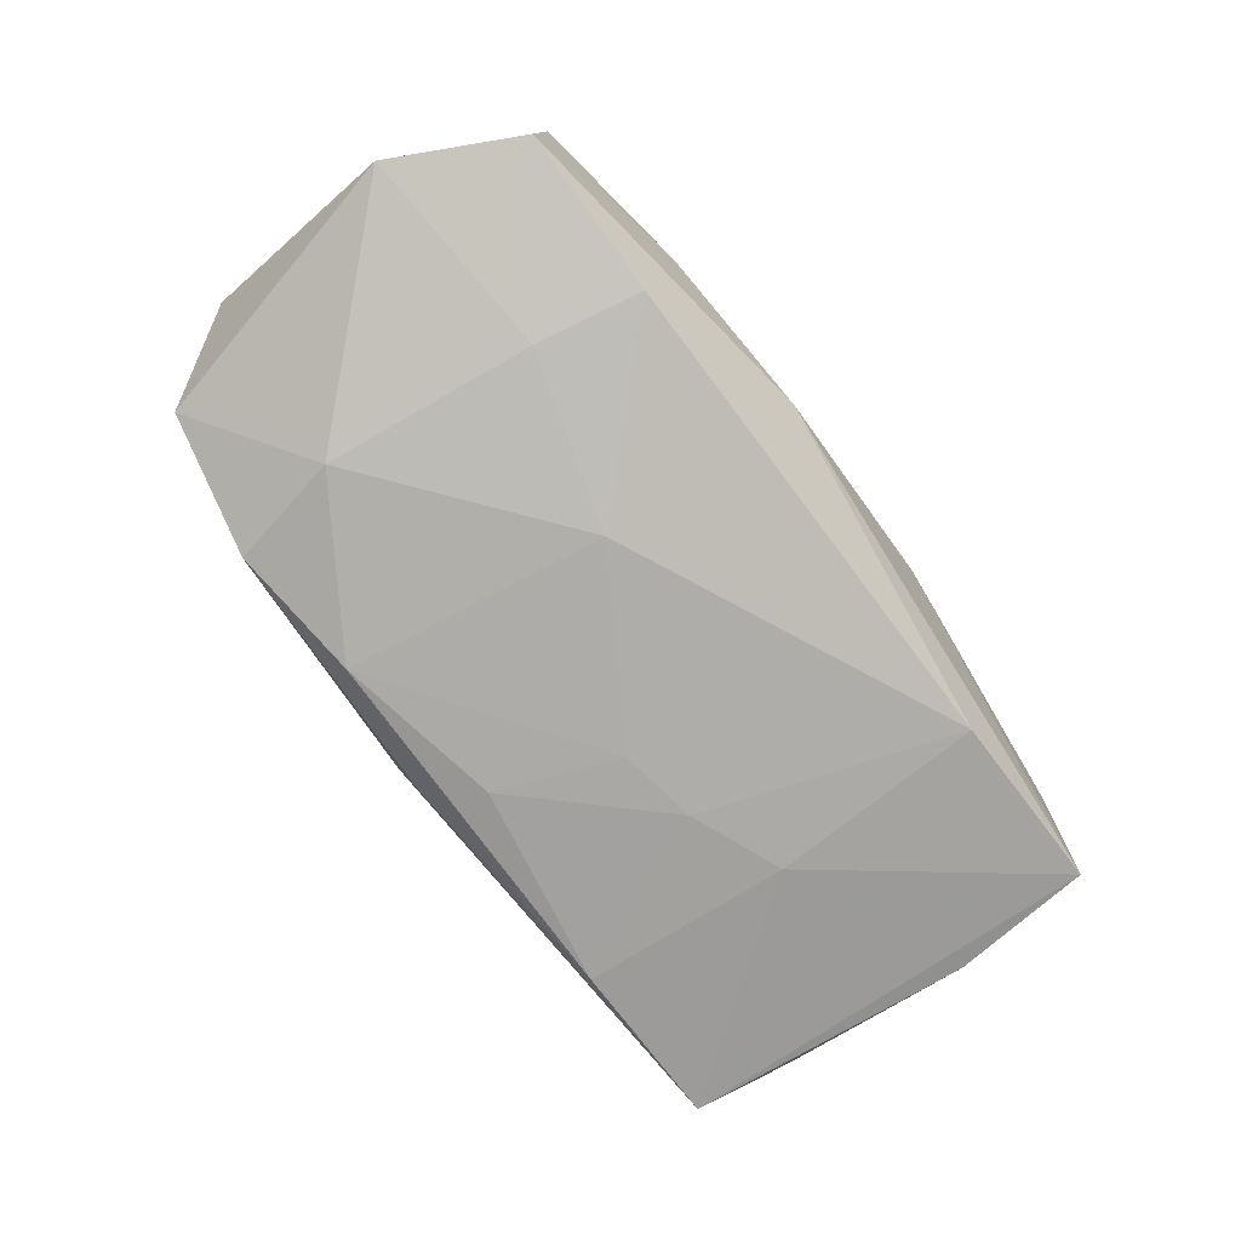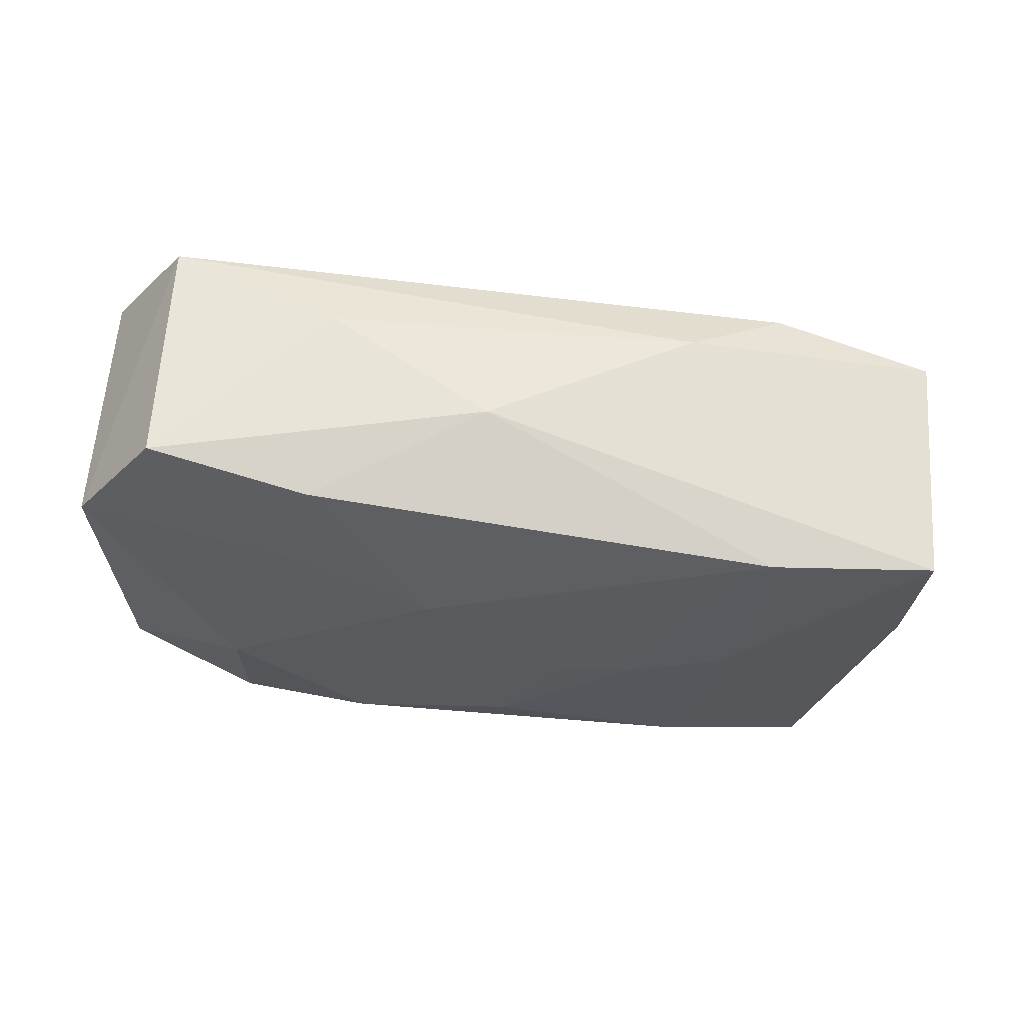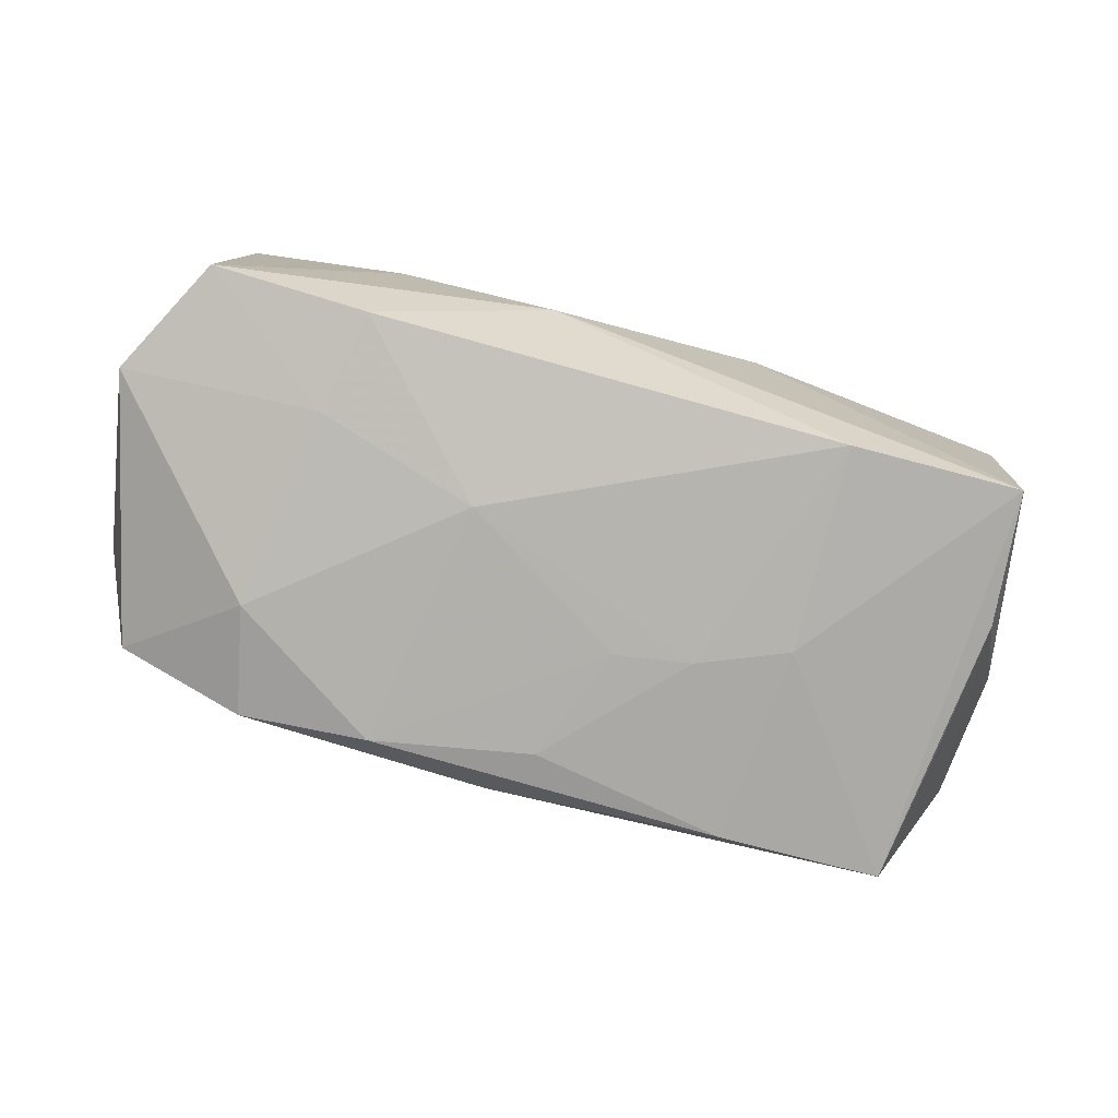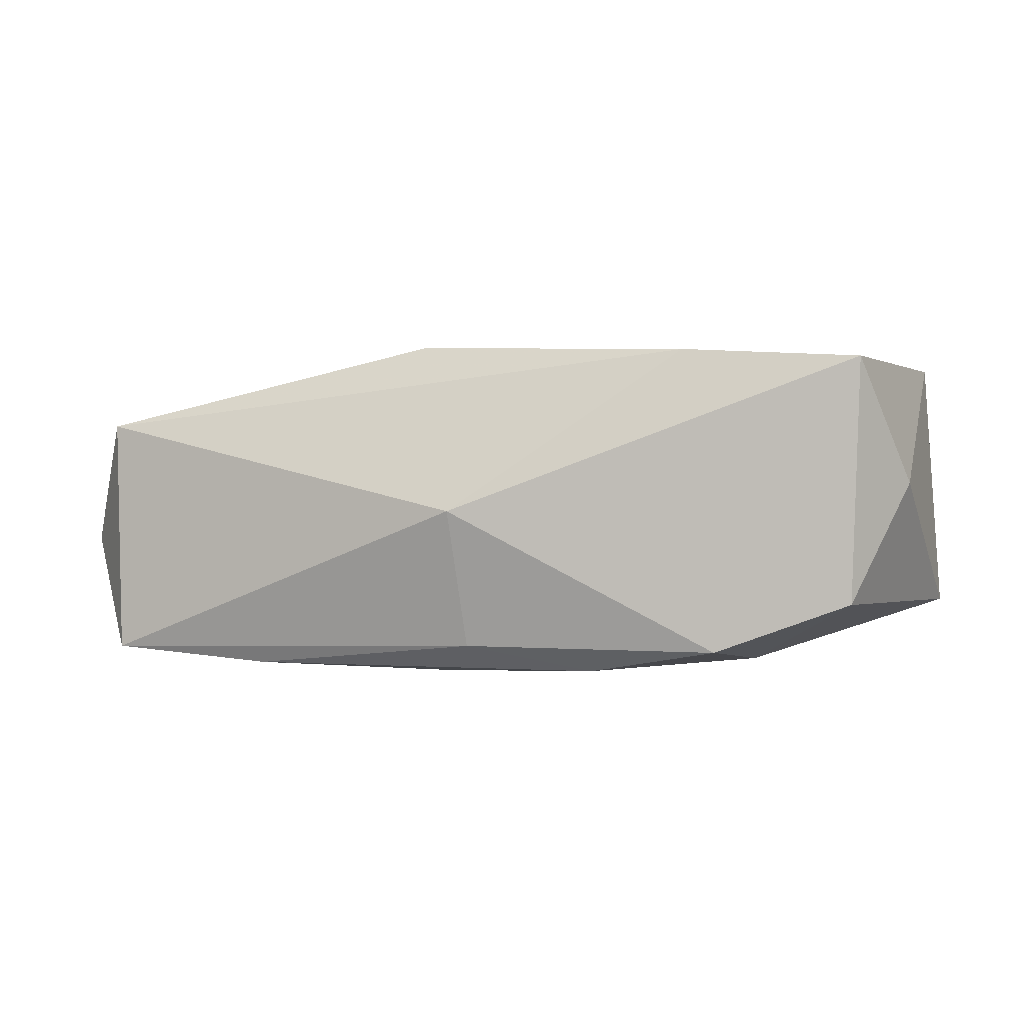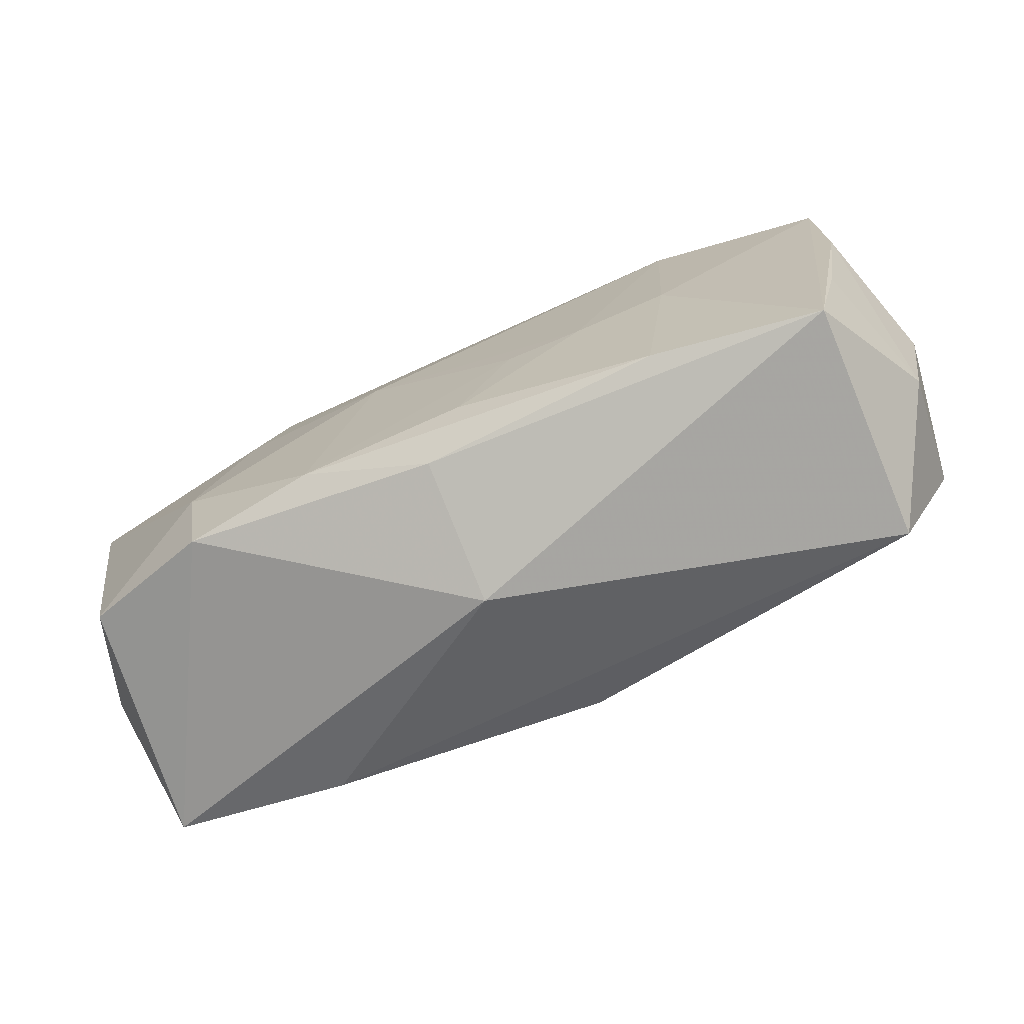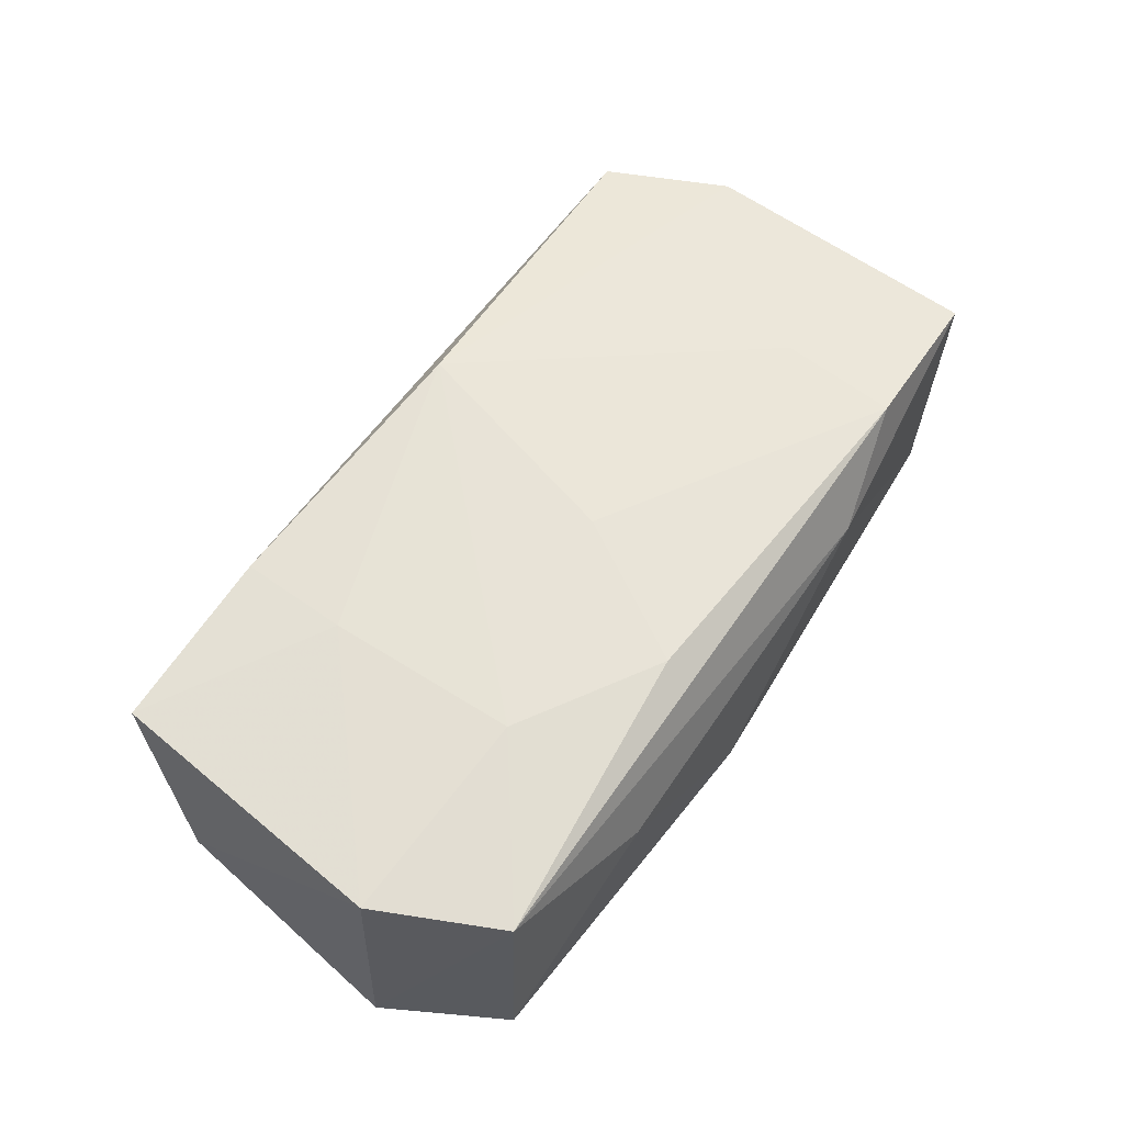
<metadata>
{"format":"obj","ext":"obj","renderer":"f3d","projection":"perspective","resolution":1024,"background":"white","views":[{"elev":-75.1,"azim":130.7,"up":"+Z"},{"elev":-30.2,"azim":173.1,"up":"+Z"},{"elev":-78.0,"azim":168.6,"up":"+Z"},{"elev":-0.8,"azim":20.9,"up":"+Z"},{"elev":-72.0,"azim":-158.7,"up":"+Y"},{"elev":61.6,"azim":127.2,"up":"+Z"}]}
</metadata>
<code>
v 0.03514 -0.01467 0.01225
v -0.03186 -0.01914 0.007687
v 0.001311 0.003884 0.01417
v 0.02114 0.009956 -0.0116
v -0.01019 -0.01927 0.006106
v 0.01883 0.01837 -0.01062
v -0.03703 -0.01374 -0.002437
v 0.00181 -0.02169 -0.0002563
v 0.004232 0.02075 -0.002866
v 0.02448 -0.006629 -0.01288
v -0.03692 -0.009332 0.007908
v 0.02042 -0.01545 0.01324
v 0.03412 -0.01343 -0.007952
v 0.02043 -0.006359 0.01386
v -0.0231 0.01613 0.01194
v -0.02066 0.01588 -0.01347
v -0.03549 0.003515 -0.01198
v -0.01209 -0.003812 -0.01424
v 0.002233 -0.01825 -0.01167
v -0.002979 -0.01514 0.01417
v -0.03351 -0.008434 -0.01177
v 0.01247 -0.01546 -0.01375
v 0.01935 0.009404 0.01417
v 0.02326 -0.016 -0.01194
v -0.001171 -0.01383 -0.01409
v 0.007692 0.005142 -0.0137
v -0.03879 -0.003006 -0.002363
v 0.03664 0.009335 0.01283
v 0.03206 0.01931 -0.007691
v -0.01982 -0.00135 -0.01406
v 0.01746 0.02049 0.005797
v -0.03522 0.01491 -0.01232
v -0.02307 0.006424 0.01222
v -0.01101 0.007533 -0.01375
v 0.007393 0.01565 0.01363
v 0.03115 0.01914 0.01219
v -0.005666 -0.004375 -0.0142
v -0.03128 -0.01917 -0.01228
v -0.01741 -0.01799 -0.0135
v 0.03791 -0.007528 0.002132
v 0.03791 0.009691 -0.008081
v -0.01423 0.01884 0.007096
v -0.03695 0.01475 0.008655
f 38 32 30
f 27 32 17
f 17 32 38
f 9 32 42
f 33 11 20
f 20 11 2
f 7 11 27
f 27 17 7
f 38 2 7
f 7 2 11
f 15 42 43
f 43 42 32
f 43 33 15
f 11 33 43
f 43 32 27
f 27 11 43
f 9 29 6
f 20 23 3
f 3 33 20
f 15 33 3
f 14 23 20
f 28 23 14
f 36 23 28
f 36 42 15
f 18 34 26
f 38 19 8
f 8 2 38
f 21 17 38
f 38 7 21
f 21 7 17
f 26 6 4
f 4 6 29
f 16 32 9
f 9 6 16
f 16 30 32
f 16 6 26
f 26 34 16
f 16 18 30
f 34 18 16
f 31 29 9
f 31 36 29
f 9 42 31
f 42 36 31
f 35 36 15
f 23 36 35
f 15 3 35
f 35 3 23
f 41 36 28
f 29 36 41
f 41 4 29
f 28 14 1
f 38 30 39
f 30 18 39
f 39 19 38
f 39 22 19
f 2 8 5
f 13 41 40
f 40 1 13
f 40 41 28
f 28 1 40
f 12 14 20
f 12 1 14
f 20 2 12
f 2 5 12
f 8 1 12
f 12 5 8
f 37 18 26
f 26 22 37
f 19 22 24
f 24 8 19
f 13 1 24
f 24 1 8
f 25 39 18
f 22 39 25
f 18 37 25
f 25 37 22
f 10 24 22
f 26 4 10
f 10 22 26
f 4 41 10
f 10 41 13
f 13 24 10

</code>
